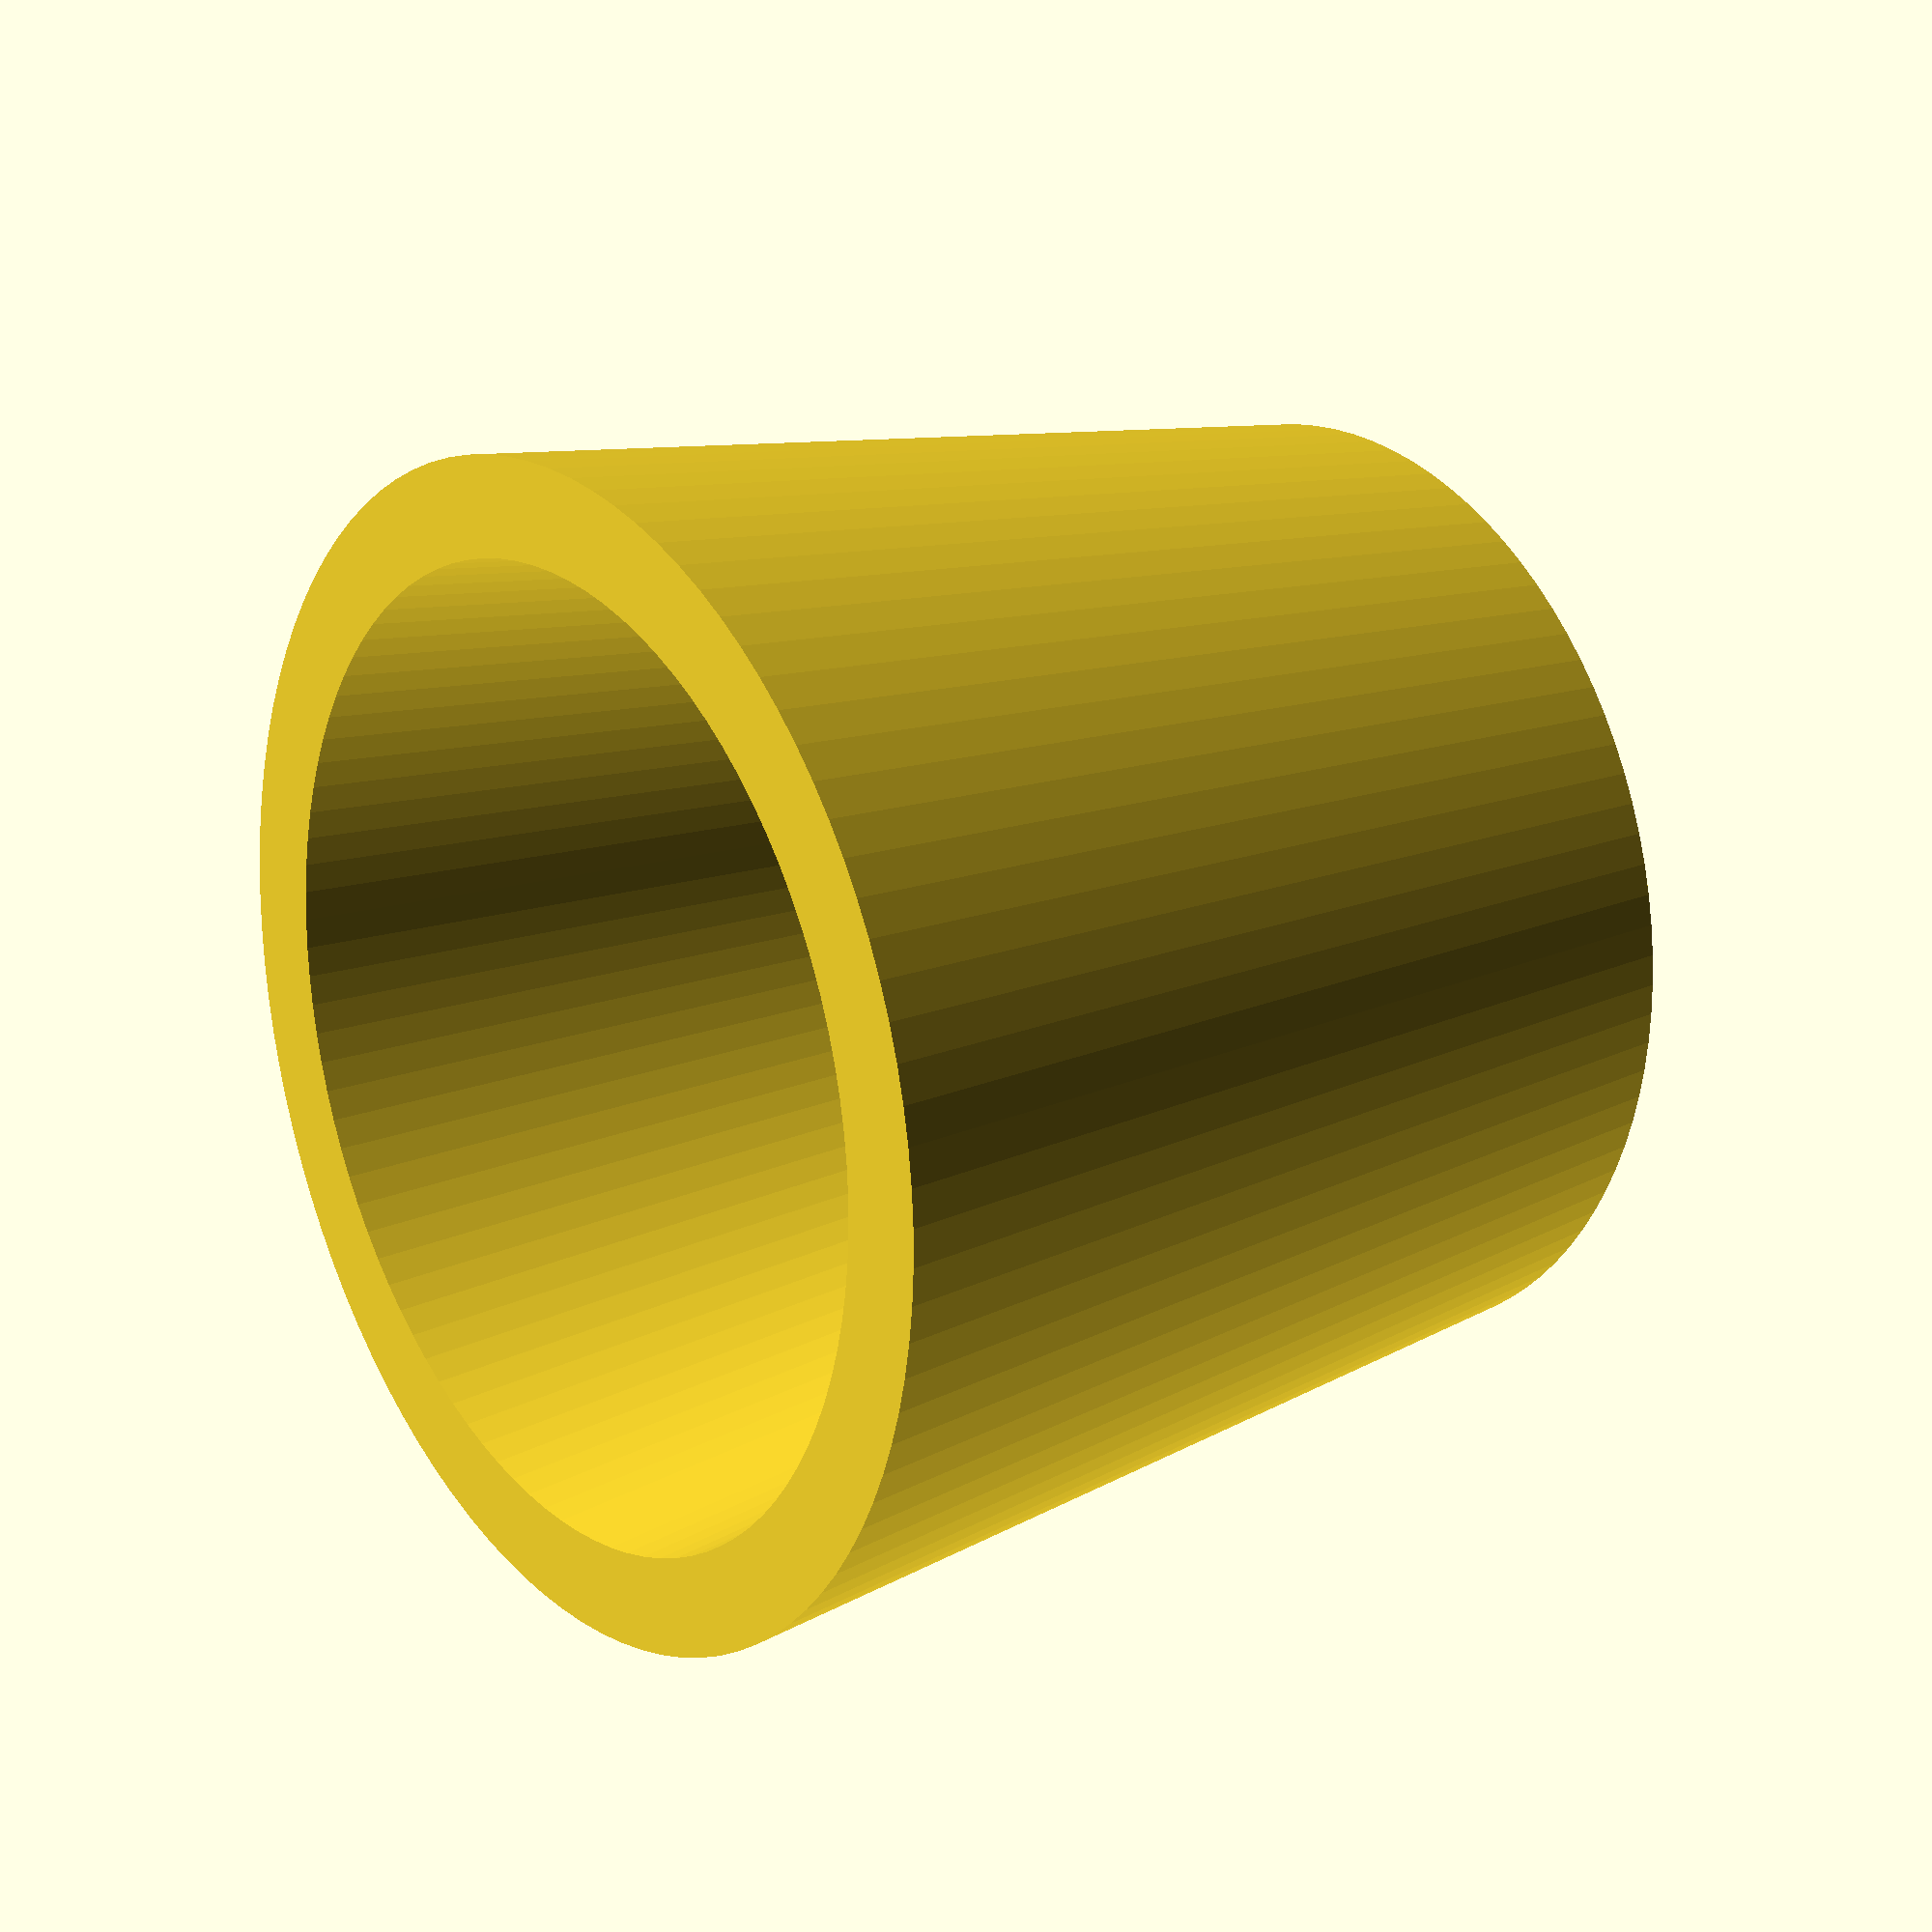
<openscad>
$fn=100;

difference() {
	cylinder(r1=10, r2=12, h=20);
	translate([0,0,2])
		cylinder(r1=8, r2=10, h=18.1);
}
</openscad>
<views>
elev=161.2 azim=275.4 roll=126.4 proj=p view=solid
</views>
